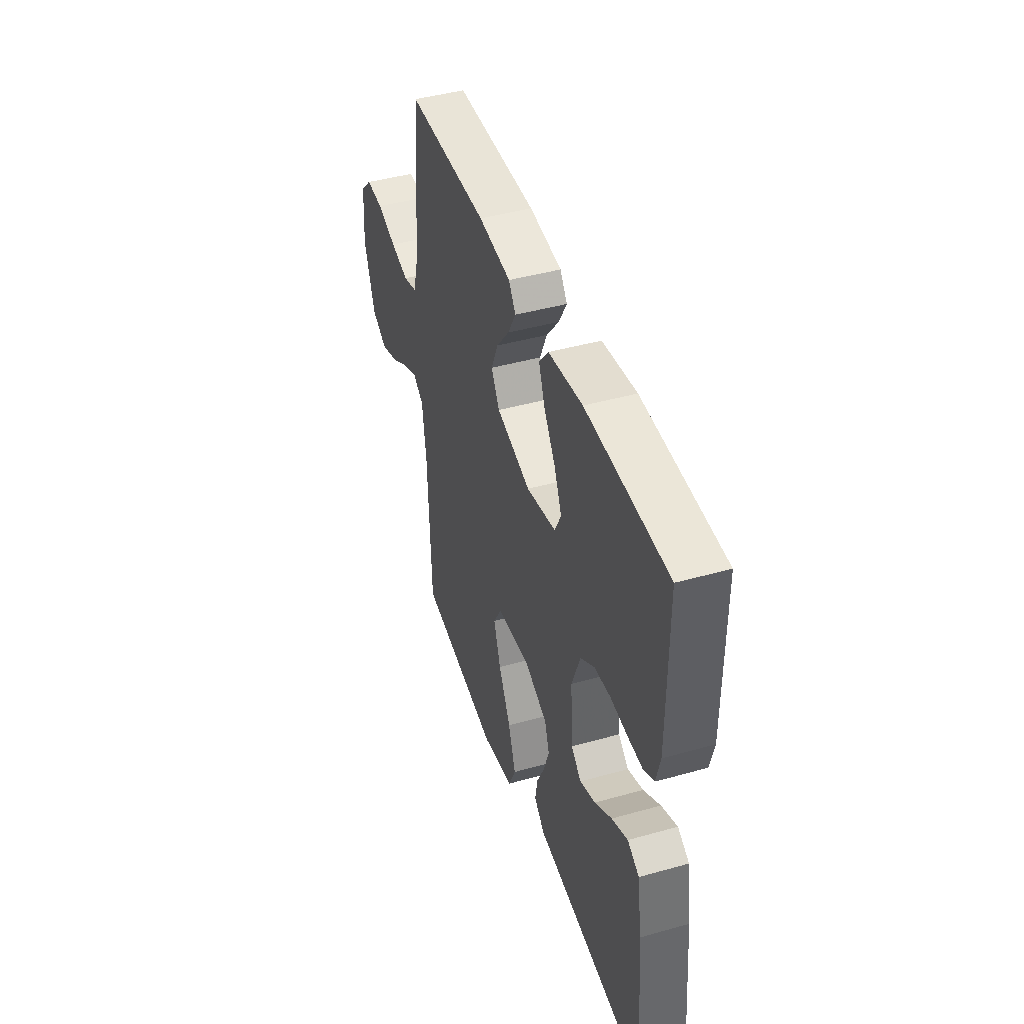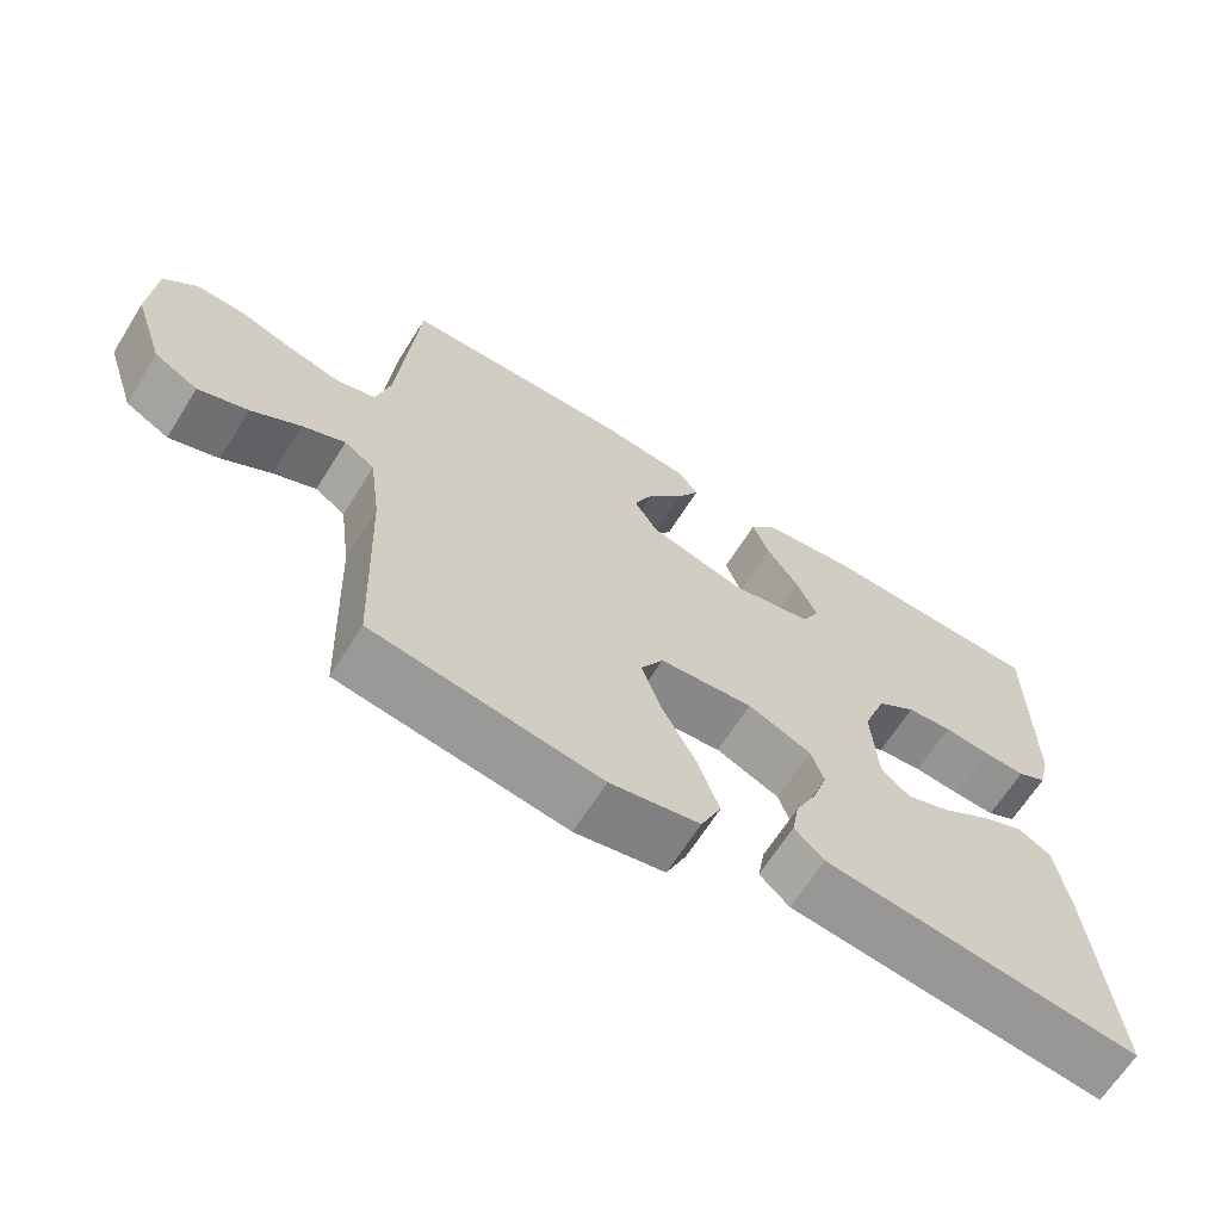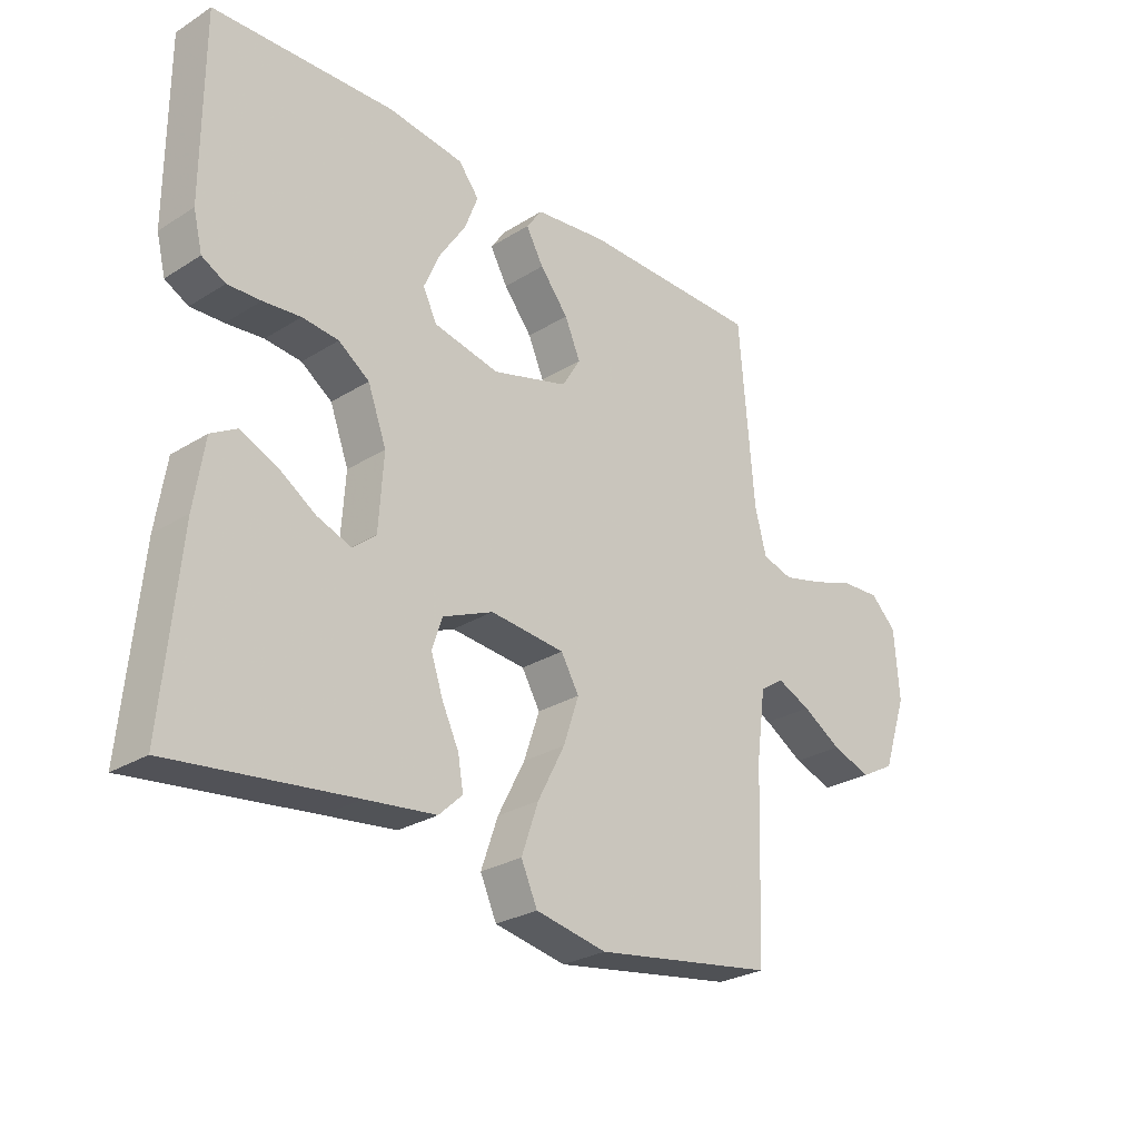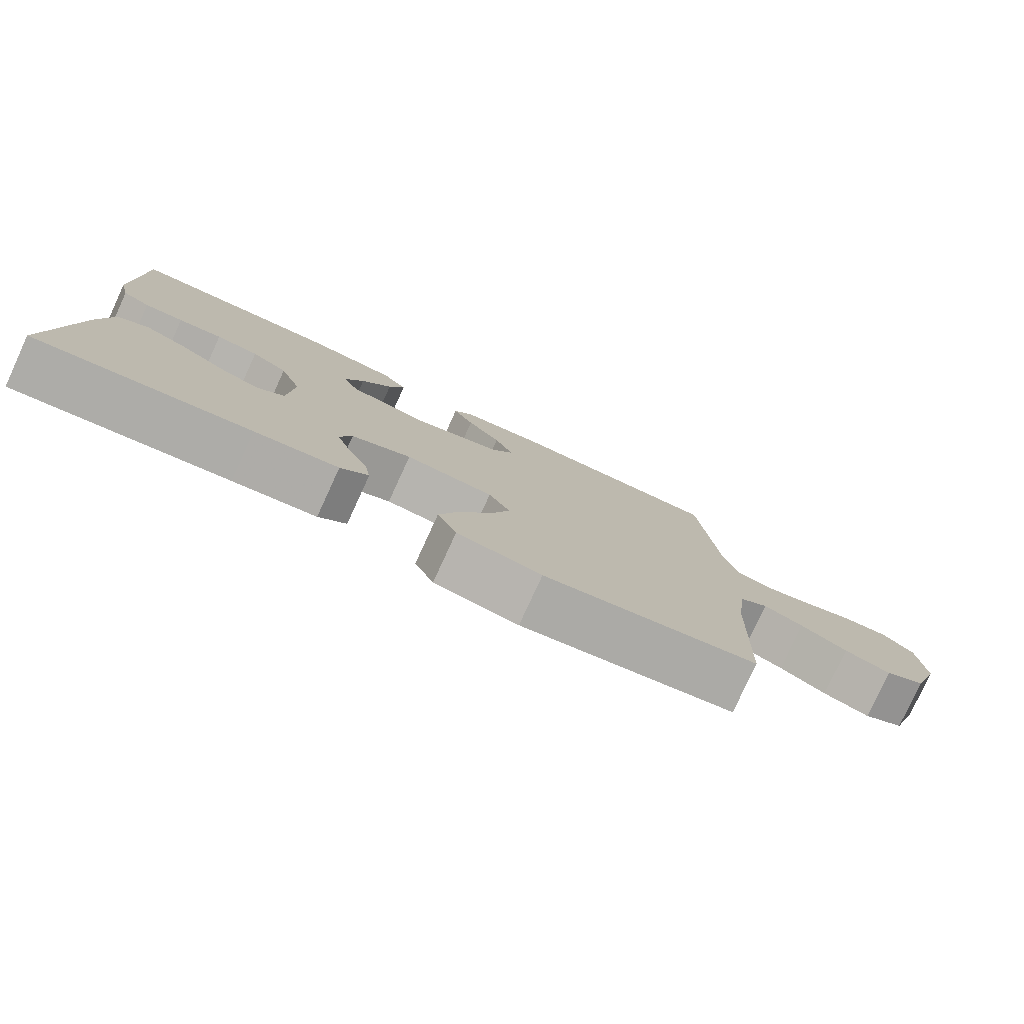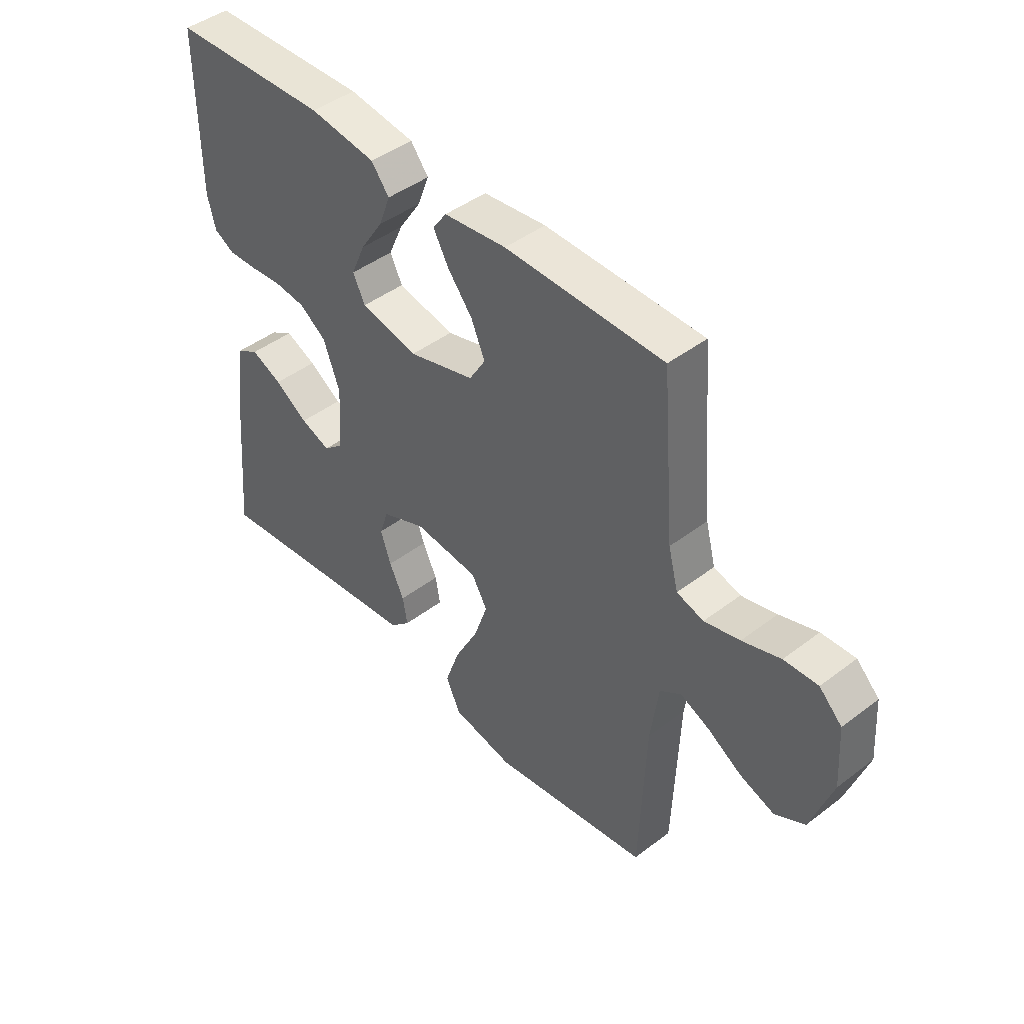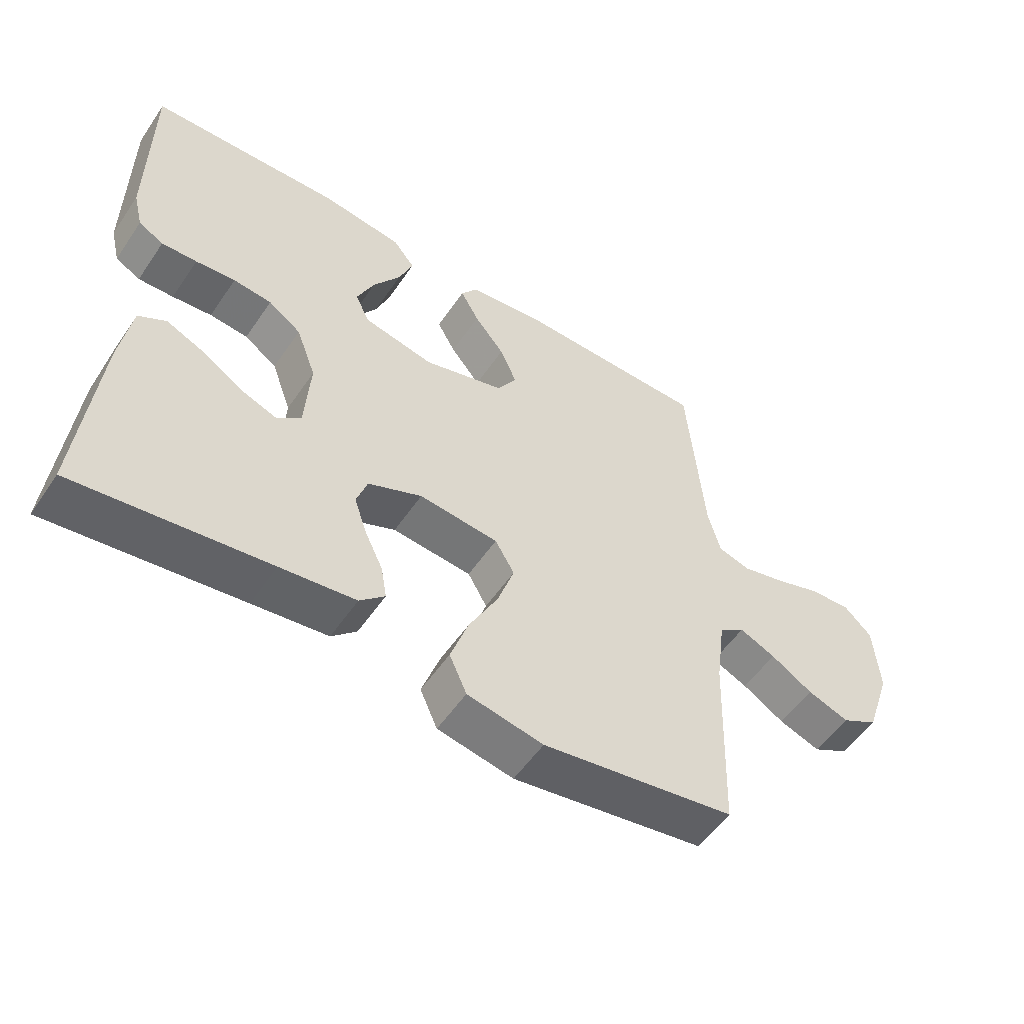
<metadata>
{"format":"obj","ext":"obj","renderer":"f3d","projection":"perspective","resolution":1024,"background":"white","views":[{"elev":43.9,"azim":-108.3,"up":"+Z"},{"elev":-65.5,"azim":147.9,"up":"+Z"},{"elev":-27.2,"azim":-46.1,"up":"+Z"},{"elev":-79.2,"azim":-24.7,"up":"+Z"},{"elev":44.6,"azim":48.4,"up":"+Z"},{"elev":-54.2,"azim":-33.6,"up":"+Z"}]}
</metadata>
<code>
v 0.5 0.07 -0.5
v 0.2 0.07 -0.547
v 0.082 0.07 -0.524
v 0.055 0.07 -0.464
v 0.083 0.07 -0.383
v 0.128 0.07 -0.296
v 0.154 0.07 -0.219
v 0.124 0.07 -0.167
v 0 0.07 -0.155
v -0.084 0.07 -0.191
v -0.101 0.07 -0.242
v -0.081 0.07 -0.301
v -0.053 0.07 -0.36
v -0.044 0.07 -0.412
v -0.083 0.07 -0.449
v -0.2 0.07 -0.463
v -0.5 0.07 -0.5
v -0.472 0.07 -0.2
v -0.455 0.07 -0.09
v -0.412 0.07 -0.065
v -0.353 0.07 -0.091
v -0.29 0.07 -0.132
v -0.233 0.07 -0.153
v -0.195 0.07 -0.121
v -0.187 0.07 0
v -0.218 0.07 0.084
v -0.269 0.07 0.12
v -0.329 0.07 0.126
v -0.391 0.07 0.12
v -0.446 0.07 0.118
v -0.485 0.07 0.139
v -0.5 0.07 0.2
v -0.5 0.07 0.5
v -0.2 0.07 0.51
v -0.074 0.07 0.493
v -0.04 0.07 0.45
v -0.062 0.07 0.392
v -0.105 0.07 0.327
v -0.132 0.07 0.265
v -0.109 0.07 0.218
v 0 0.07 0.195
v 0.126 0.07 0.231
v 0.157 0.07 0.282
v 0.131 0.07 0.342
v 0.084 0.07 0.401
v 0.055 0.07 0.453
v 0.081 0.07 0.49
v 0.2 0.07 0.504
v 0.5 0.07 0.5
v 0.525 0.07 0.2
v 0.544 0.07 0.127
v 0.595 0.07 0.112
v 0.662 0.07 0.129
v 0.734 0.07 0.153
v 0.798 0.07 0.156
v 0.841 0.07 0.114
v 0.849 0.07 0
v 0.809 0.07 -0.118
v 0.752 0.07 -0.149
v 0.687 0.07 -0.126
v 0.622 0.07 -0.086
v 0.566 0.07 -0.061
v 0.526 0.07 -0.088
v 0.511 0.07 -0.2
v 0.5 0 -0.5
v 0.2 0 -0.547
v 0.082 0 -0.524
v 0.055 0 -0.464
v 0.083 0 -0.383
v 0.128 0 -0.296
v 0.154 0 -0.219
v 0.124 0 -0.167
v 0 0 -0.155
v -0.084 0 -0.191
v -0.101 0 -0.242
v -0.081 0 -0.301
v -0.053 0 -0.36
v -0.044 0 -0.412
v -0.083 0 -0.449
v -0.2 0 -0.463
v -0.5 0 -0.5
v -0.472 0 -0.2
v -0.455 0 -0.09
v -0.412 0 -0.065
v -0.353 0 -0.091
v -0.29 0 -0.132
v -0.233 0 -0.153
v -0.195 0 -0.121
v -0.187 0 0
v -0.218 0 0.084
v -0.269 0 0.12
v -0.329 0 0.126
v -0.391 0 0.12
v -0.446 0 0.118
v -0.485 0 0.139
v -0.5 0 0.2
v -0.5 0 0.5
v -0.2 0 0.51
v -0.074 0 0.493
v -0.04 0 0.45
v -0.062 0 0.392
v -0.105 0 0.327
v -0.132 0 0.265
v -0.109 0 0.218
v 0 0 0.195
v 0.126 0 0.231
v 0.157 0 0.282
v 0.131 0 0.342
v 0.084 0 0.401
v 0.055 0 0.453
v 0.081 0 0.49
v 0.2 0 0.504
v 0.5 0 0.5
v 0.525 0 0.2
v 0.544 0 0.127
v 0.595 0 0.112
v 0.662 0 0.129
v 0.734 0 0.153
v 0.798 0 0.156
v 0.841 0 0.114
v 0.849 0 0
v 0.809 0 -0.118
v 0.752 0 -0.149
v 0.687 0 -0.126
v 0.622 0 -0.086
v 0.566 0 -0.061
v 0.526 0 -0.088
v 0.511 0 -0.2
f 58 59 60 61
f 58 61 62
f 57 58 62
f 56 57 62
f 53 54 55 56
f 52 53 56 62
f 51 52 62 63
f 47 48 49 50
f 44 45 46 47
f 43 44 47 50
f 42 43 50 51
f 35 36 37 38
f 35 38 39
f 34 35 39
f 33 34 39
f 32 33 39 40
f 28 29 30 31
f 28 31 32 40
f 19 20 21 22
f 19 22 23
f 16 17 18 19
f 16 19 23
f 15 16 23 24
f 12 13 14 15
f 11 12 15 24
f 3 4 5 6
f 3 6 7
f 64 1 2 3
f 64 3 7
f 63 64 7 8
f 41 42 51 63
f 41 63 8 9
f 27 28 40 41
f 26 27 41
f 25 26 41 9
f 10 11 24 25
f 9 10 25
f 125 124 123 122
f 126 125 122
f 126 122 121
f 126 121 120
f 120 119 118 117
f 126 120 117 116
f 127 126 116 115
f 114 113 112 111
f 111 110 109 108
f 114 111 108 107
f 115 114 107 106
f 102 101 100 99
f 103 102 99
f 103 99 98
f 103 98 97
f 104 103 97 96
f 95 94 93 92
f 104 96 95 92
f 86 85 84 83
f 87 86 83
f 83 82 81 80
f 87 83 80
f 88 87 80 79
f 79 78 77 76
f 88 79 76 75
f 70 69 68 67
f 71 70 67
f 67 66 65 128
f 71 67 128
f 72 71 128 127
f 127 115 106 105
f 73 72 127 105
f 105 104 92 91
f 105 91 90
f 73 105 90 89
f 89 88 75 74
f 89 74 73
f 1 65 66 2
f 2 66 67 3
f 3 67 68 4
f 4 68 69 5
f 5 69 70 6
f 6 70 71 7
f 7 71 72 8
f 8 72 73 9
f 9 73 74 10
f 10 74 75 11
f 11 75 76 12
f 12 76 77 13
f 13 77 78 14
f 14 78 79 15
f 15 79 80 16
f 16 80 81 17
f 17 81 82 18
f 18 82 83 19
f 19 83 84 20
f 20 84 85 21
f 21 85 86 22
f 22 86 87 23
f 23 87 88 24
f 24 88 89 25
f 25 89 90 26
f 26 90 91 27
f 27 91 92 28
f 28 92 93 29
f 29 93 94 30
f 30 94 95 31
f 31 95 96 32
f 32 96 97 33
f 33 97 98 34
f 34 98 99 35
f 35 99 100 36
f 36 100 101 37
f 37 101 102 38
f 38 102 103 39
f 39 103 104 40
f 40 104 105 41
f 41 105 106 42
f 42 106 107 43
f 43 107 108 44
f 44 108 109 45
f 45 109 110 46
f 46 110 111 47
f 47 111 112 48
f 48 112 113 49
f 49 113 114 50
f 50 114 115 51
f 51 115 116 52
f 52 116 117 53
f 53 117 118 54
f 54 118 119 55
f 55 119 120 56
f 56 120 121 57
f 57 121 122 58
f 58 122 123 59
f 59 123 124 60
f 60 124 125 61
f 61 125 126 62
f 62 126 127 63
f 63 127 128 64
f 64 128 65 1

</code>
